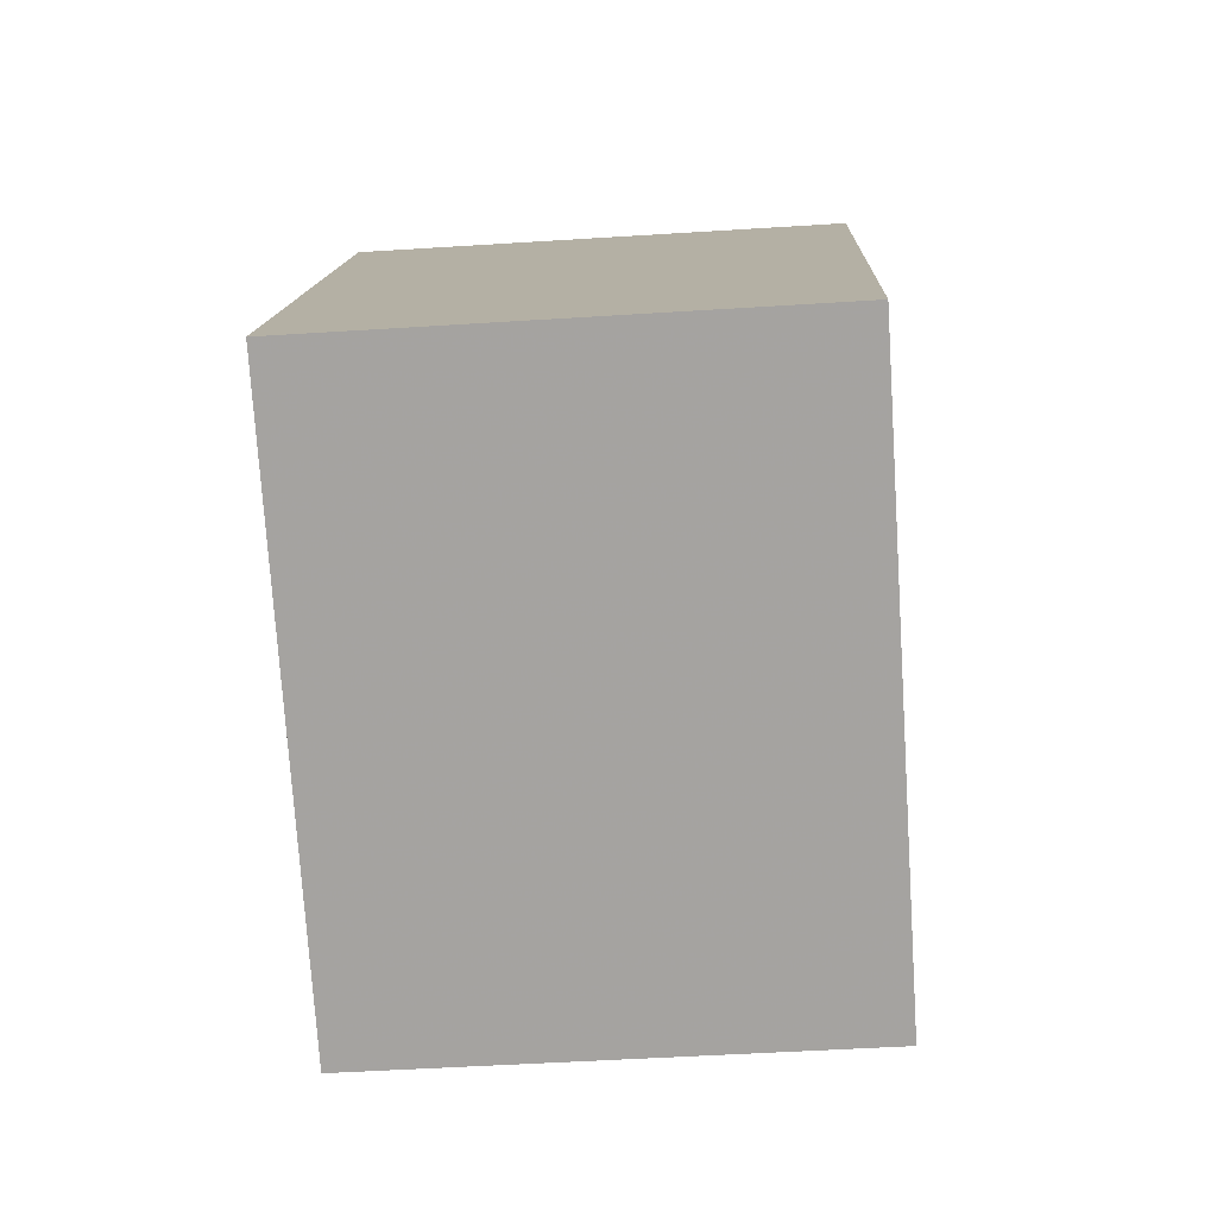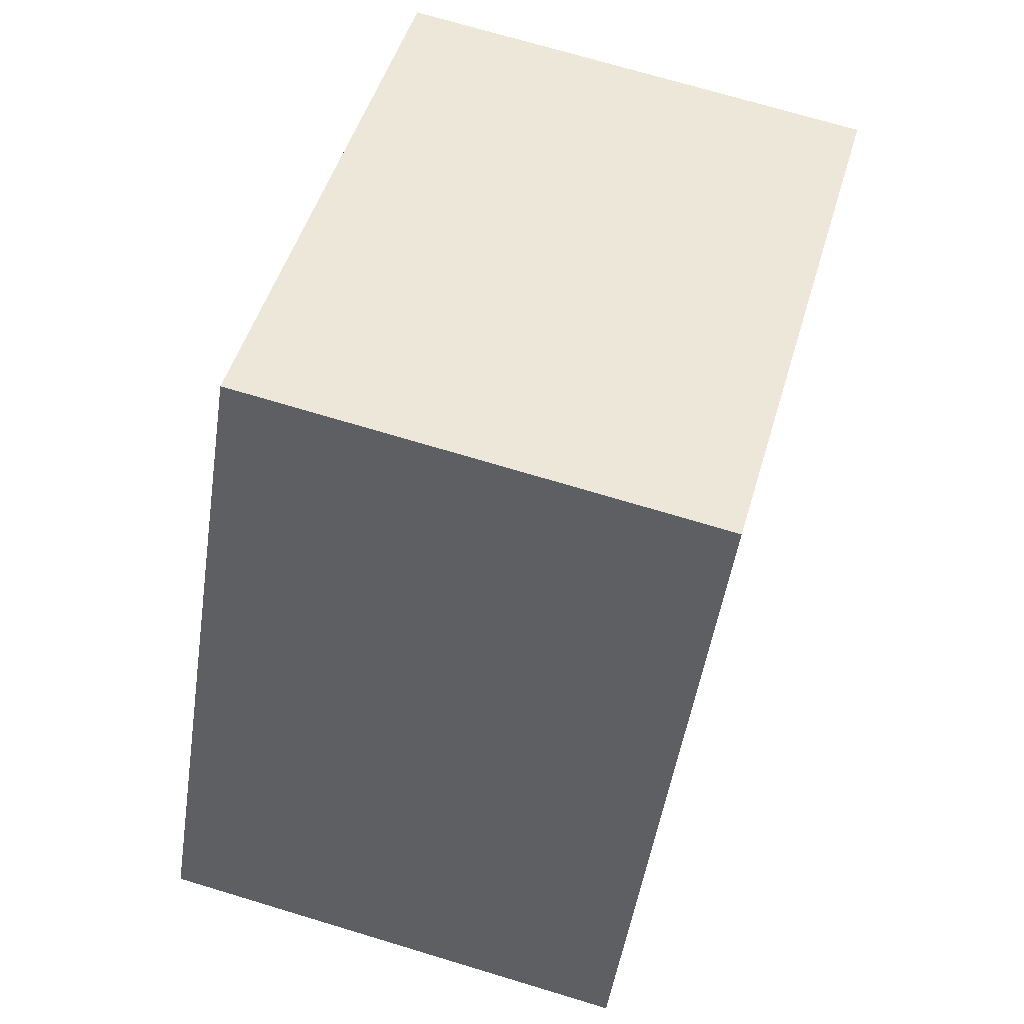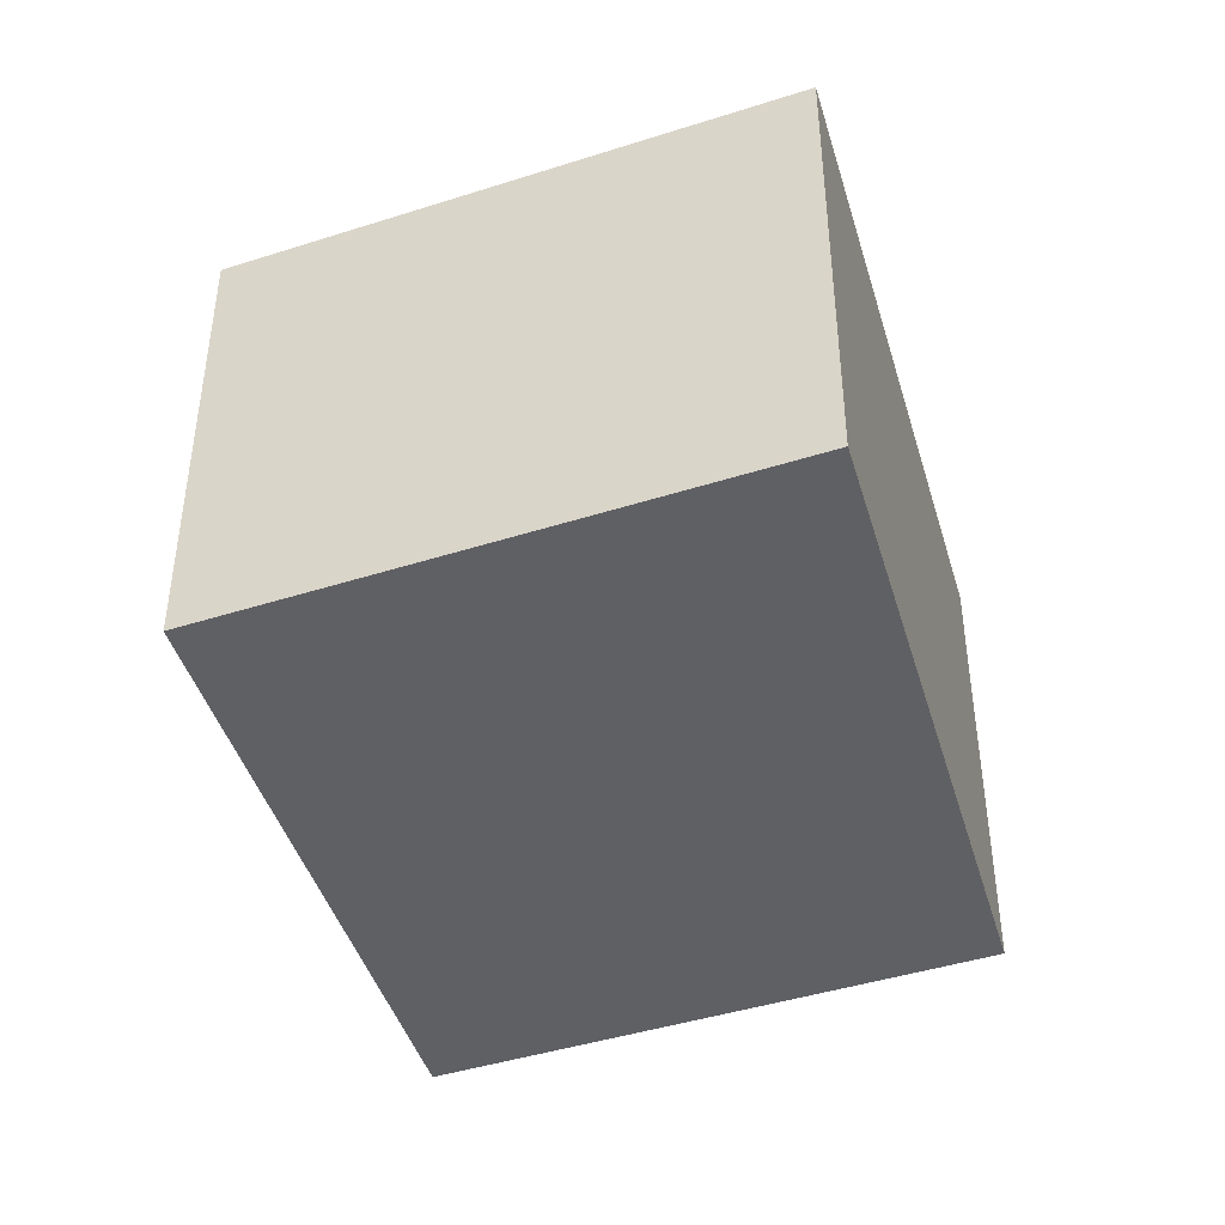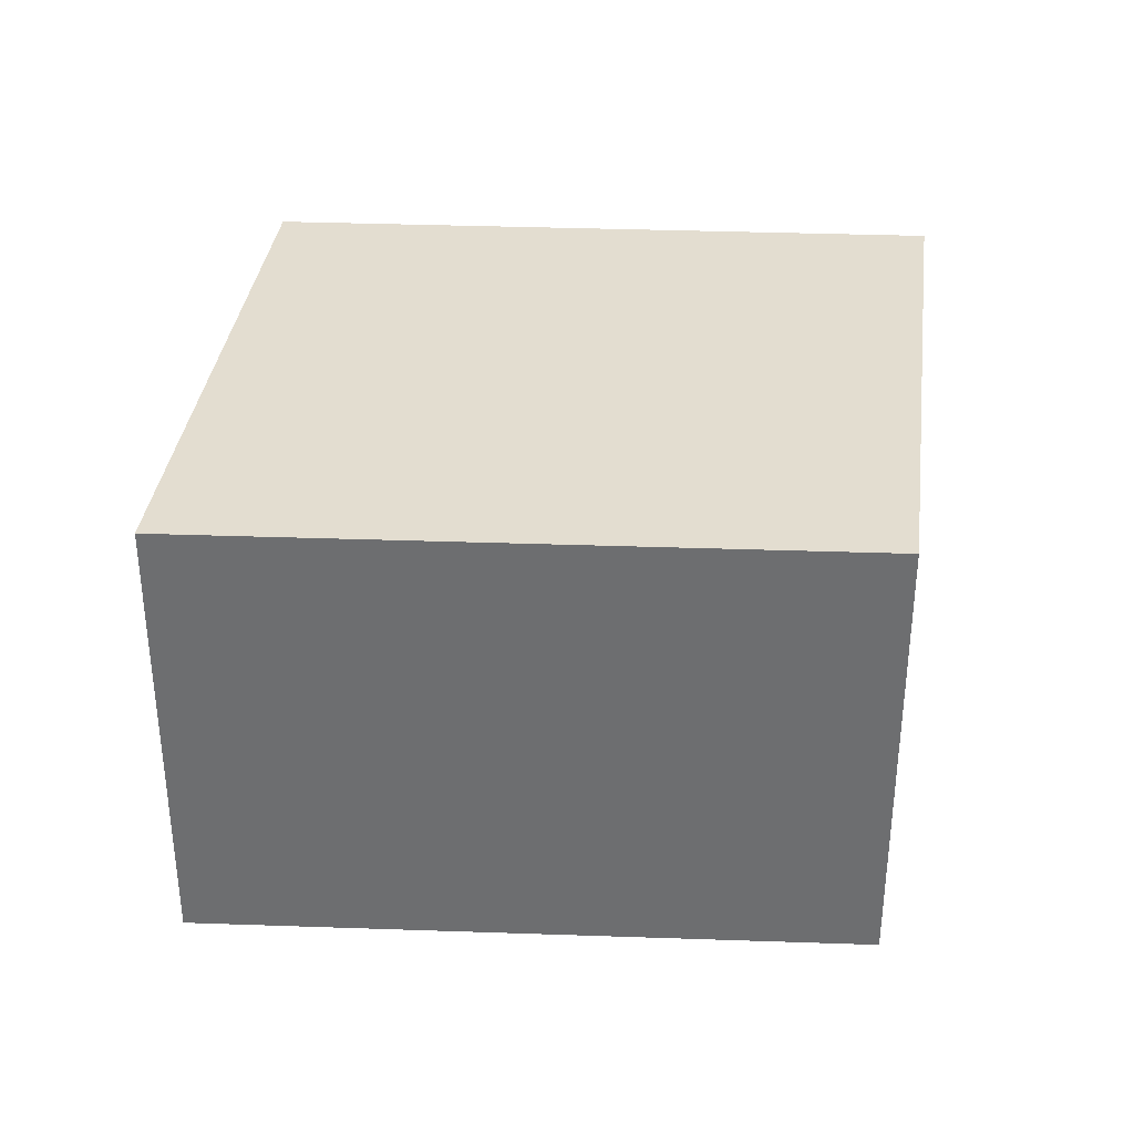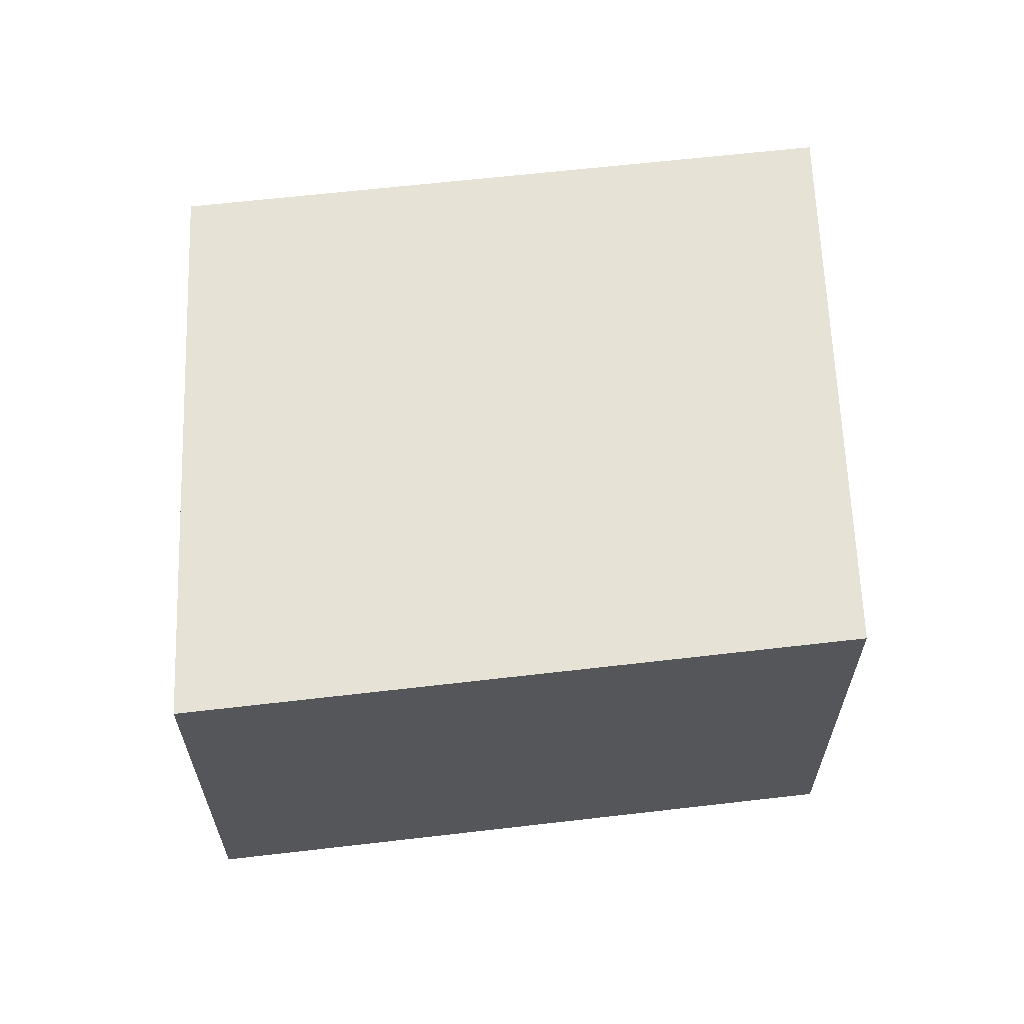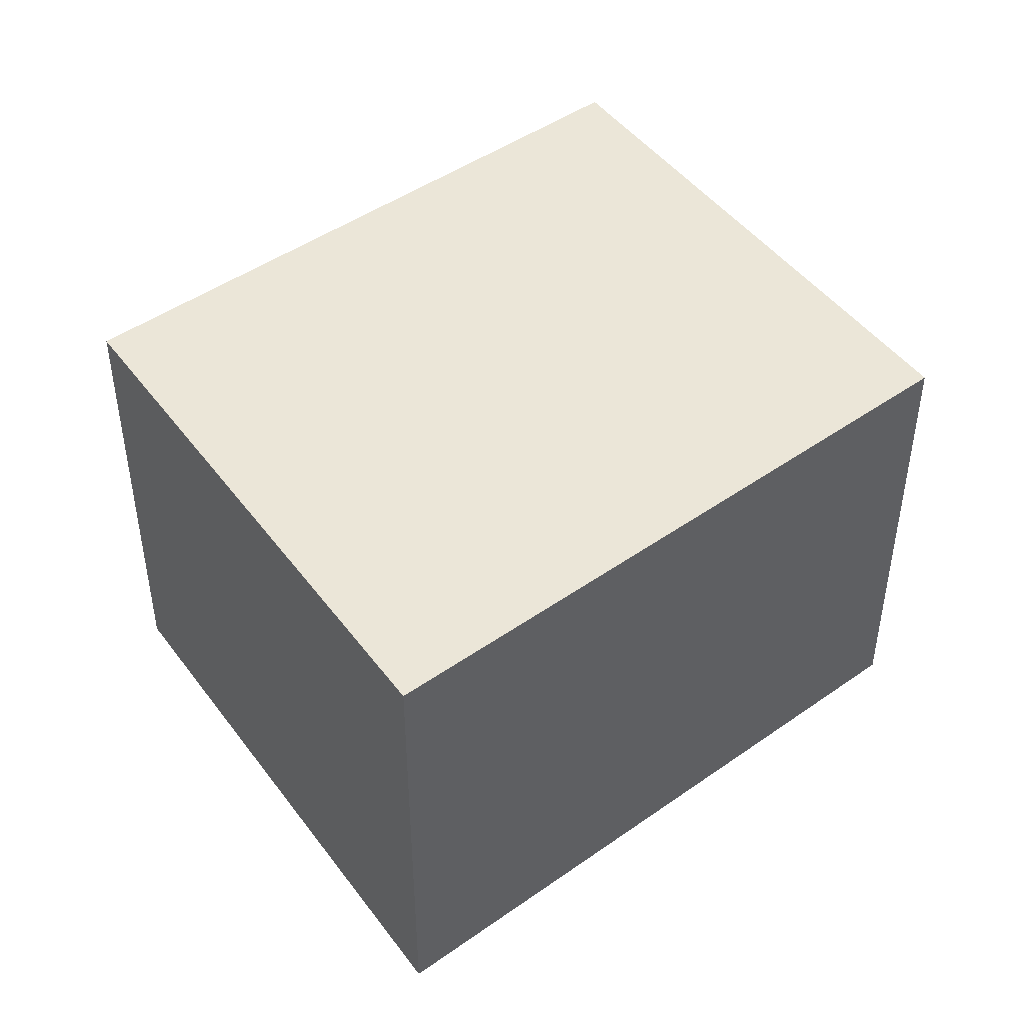
<metadata>
{"format":"obj","ext":"obj","renderer":"f3d","projection":"perspective","resolution":1024,"background":"white","views":[{"elev":-48.4,"azim":-85.9,"up":"+Z"},{"elev":71.3,"azim":-73.2,"up":"+Z"},{"elev":-43.4,"azim":-134.3,"up":"+Y"},{"elev":35.5,"azim":122.2,"up":"+Y"},{"elev":63.7,"azim":112.9,"up":"+Y"},{"elev":46.1,"azim":-99.4,"up":"+Y"}]}
</metadata>
<code>
v 5.452 -0.117 1.877
v 5.472 -0.117 1.912
v 5.504 -0.117 1.897
v 5.484 -0.117 1.862
v 5.452 -0.1451 1.877
v 5.484 -0.1451 1.862
v 5.504 -0.1451 1.897
v 5.472 -0.1451 1.912
v 5.484 -0.1451 1.862
v 5.452 -0.1451 1.877
v 5.452 -0.117 1.877
v 5.484 -0.117 1.862
v 5.504 -0.1451 1.897
v 5.484 -0.1451 1.862
v 5.484 -0.117 1.862
v 5.504 -0.117 1.897
v 5.472 -0.1451 1.912
v 5.504 -0.1451 1.897
v 5.504 -0.117 1.897
v 5.472 -0.117 1.912
v 5.452 -0.1451 1.877
v 5.472 -0.1451 1.912
v 5.472 -0.117 1.912
v 5.452 -0.117 1.877
f 1 2 3
f 1 3 4
f 5 6 7
f 5 7 8
f 9 10 11
f 9 11 12
f 13 14 15
f 13 15 16
f 17 18 19
f 17 19 20
f 21 22 23
f 21 23 24

</code>
